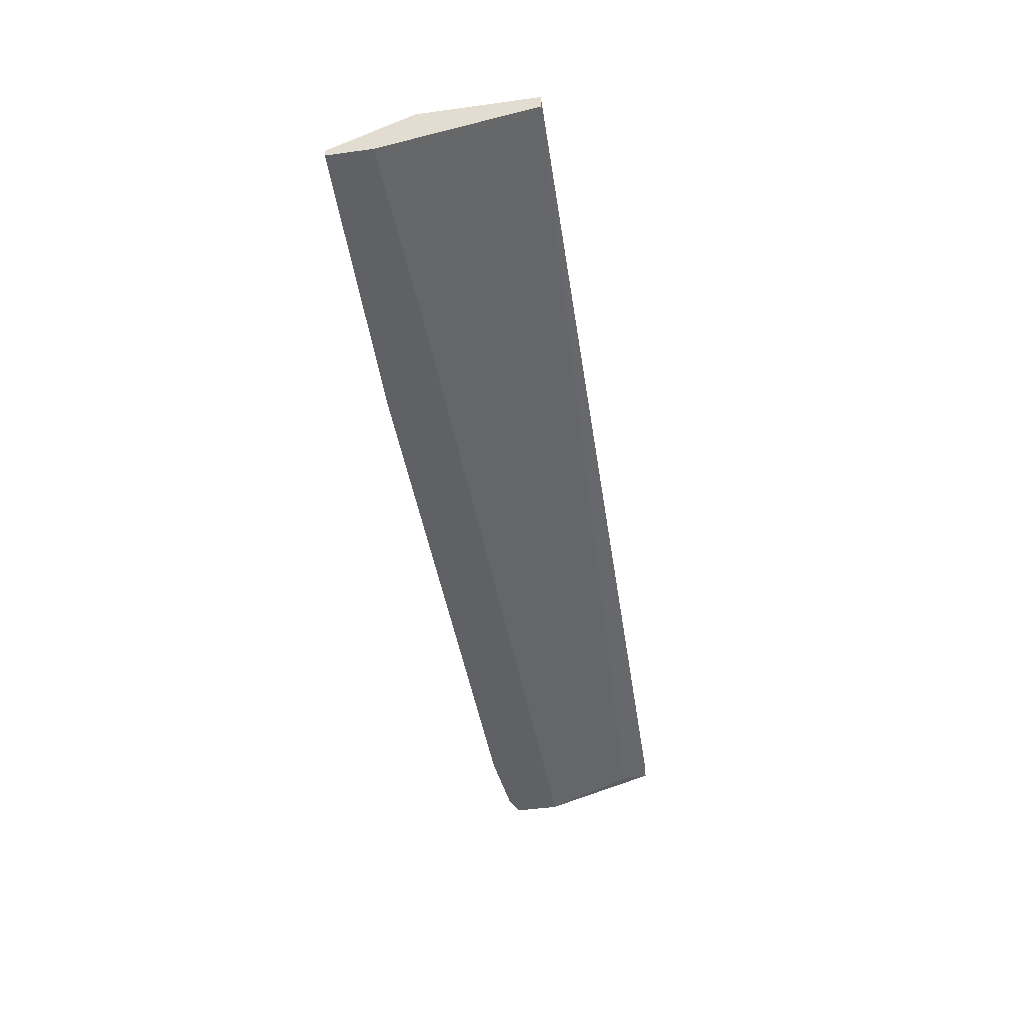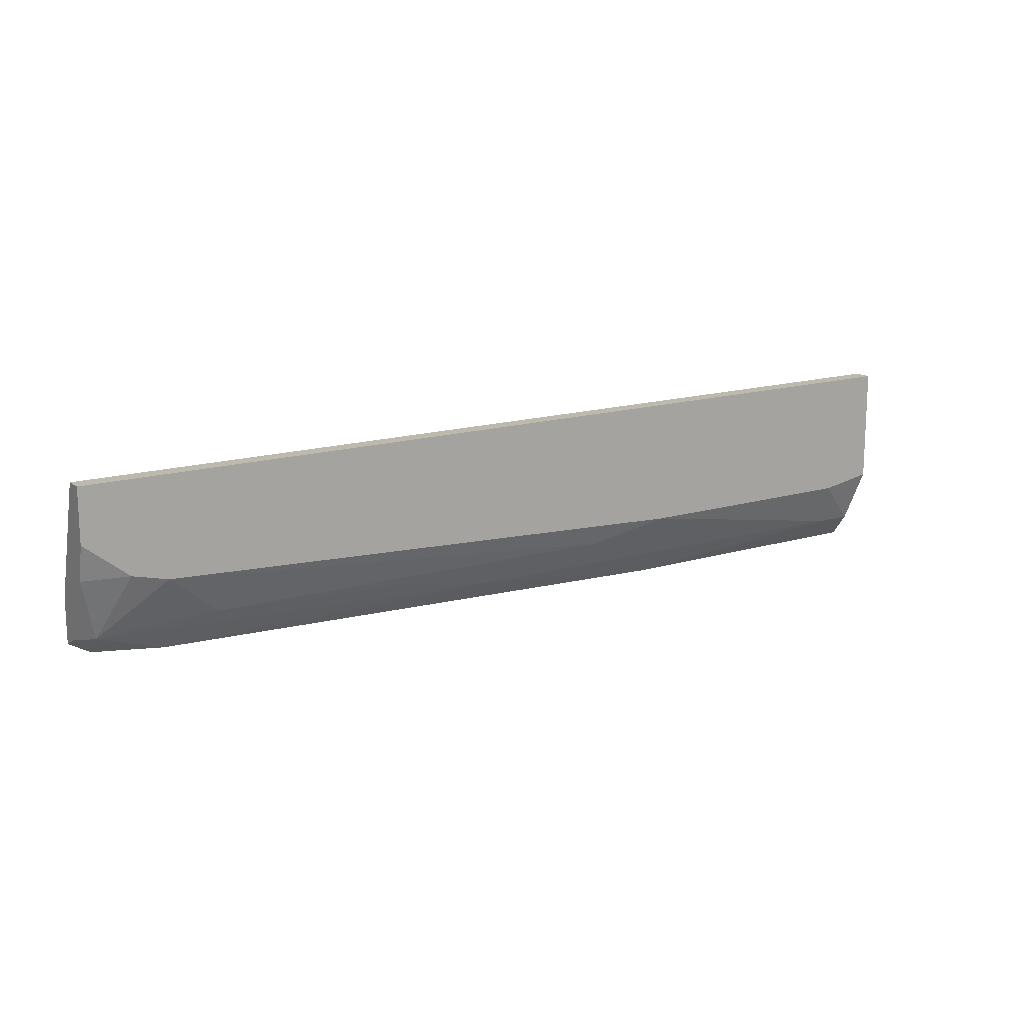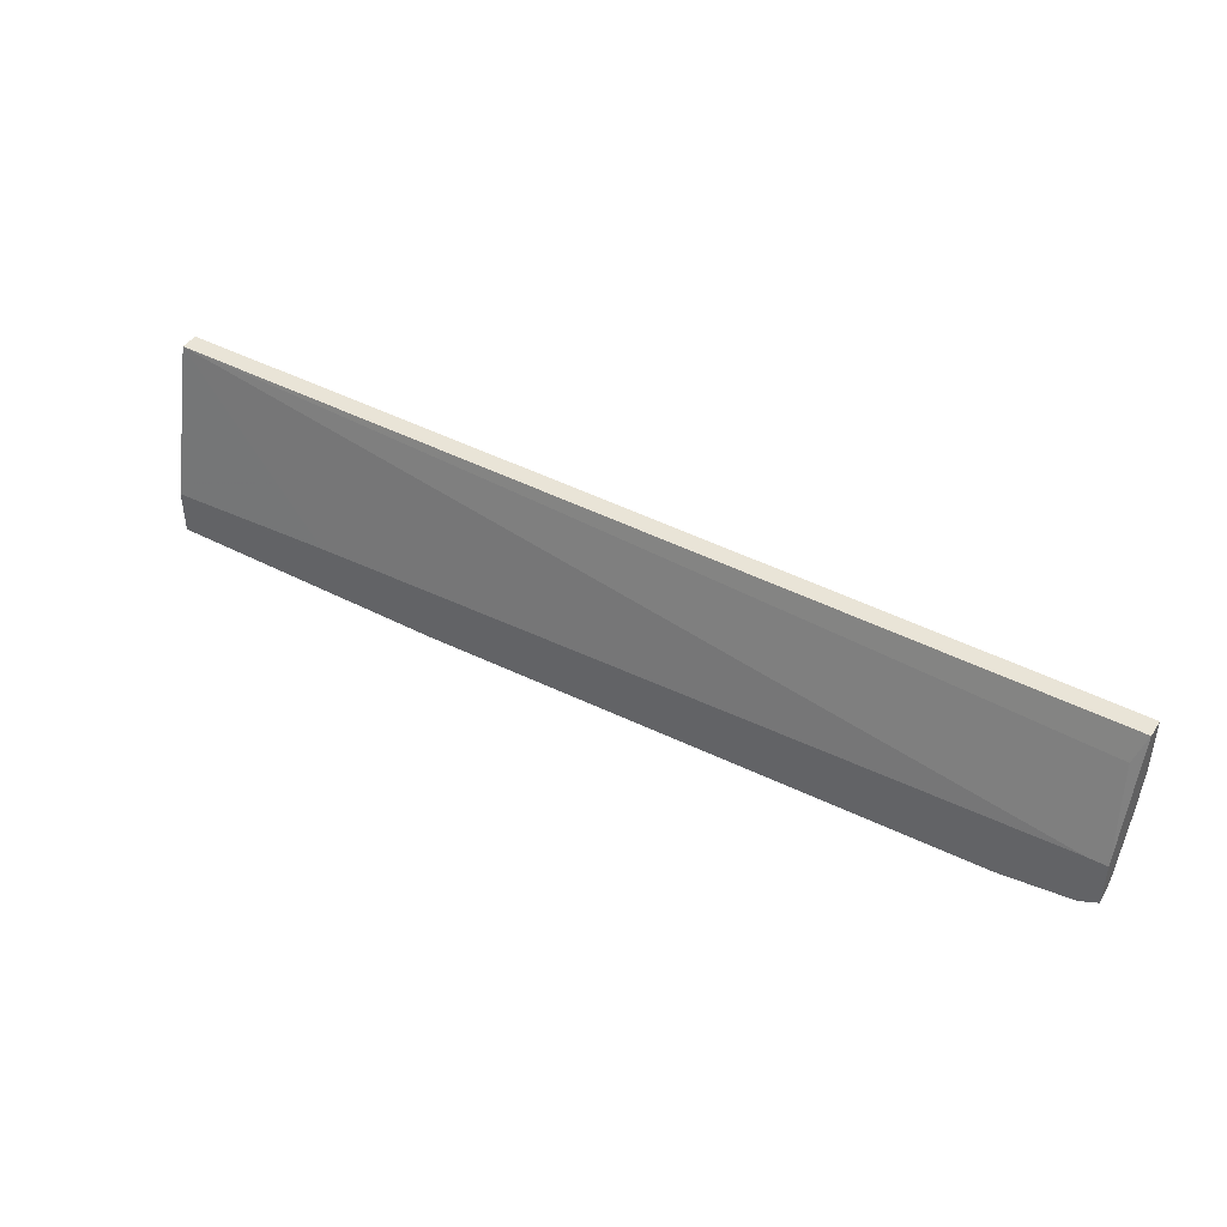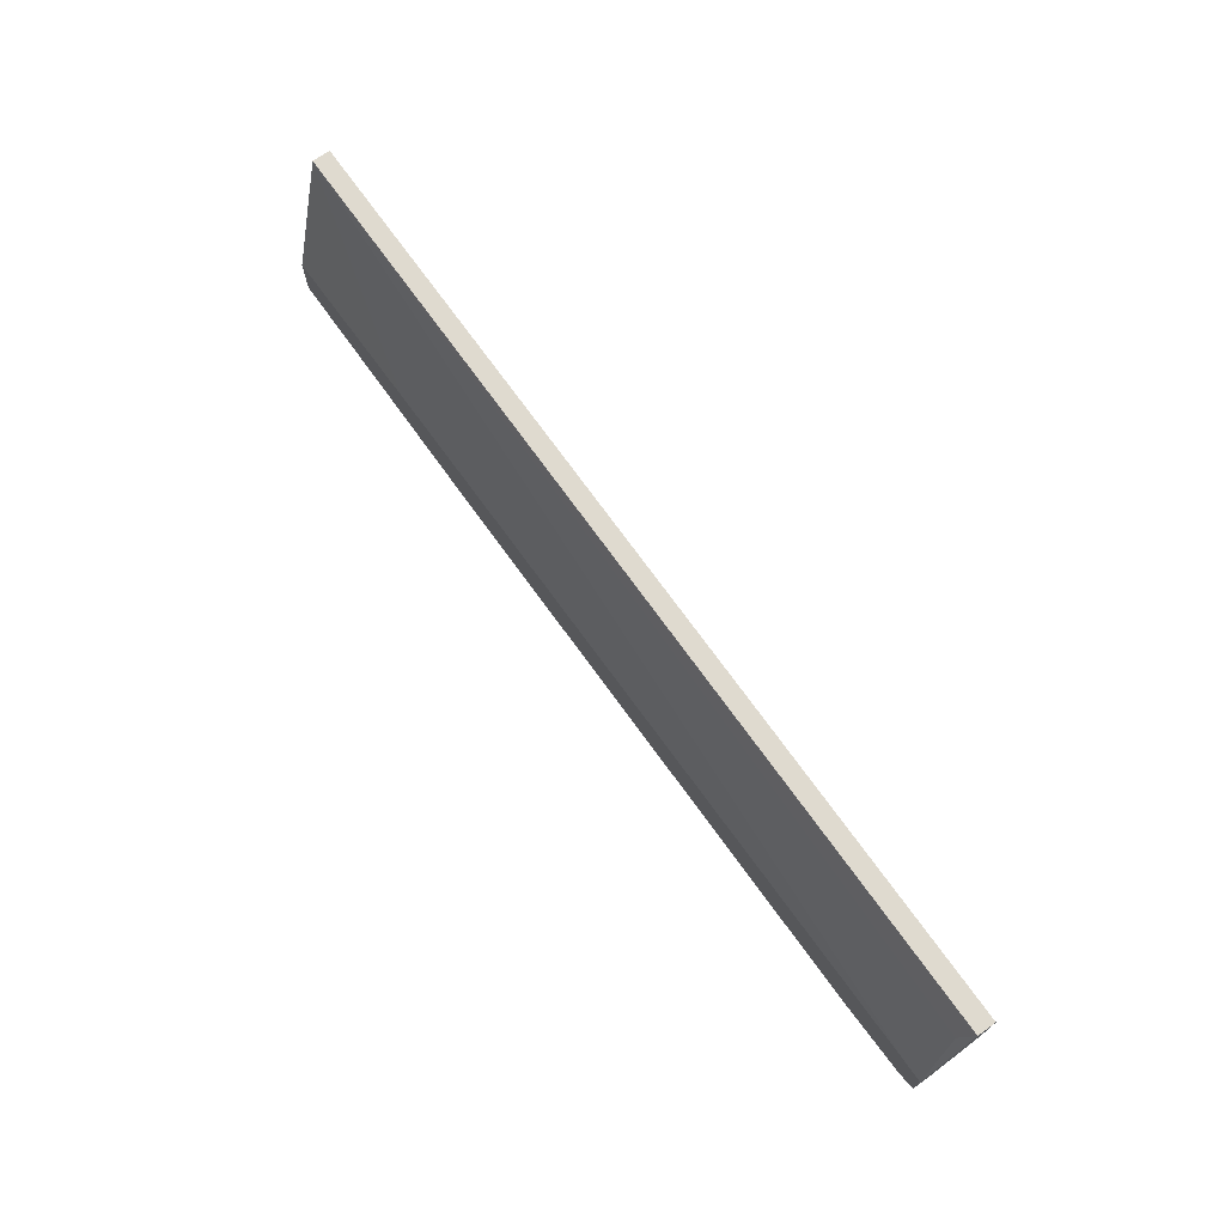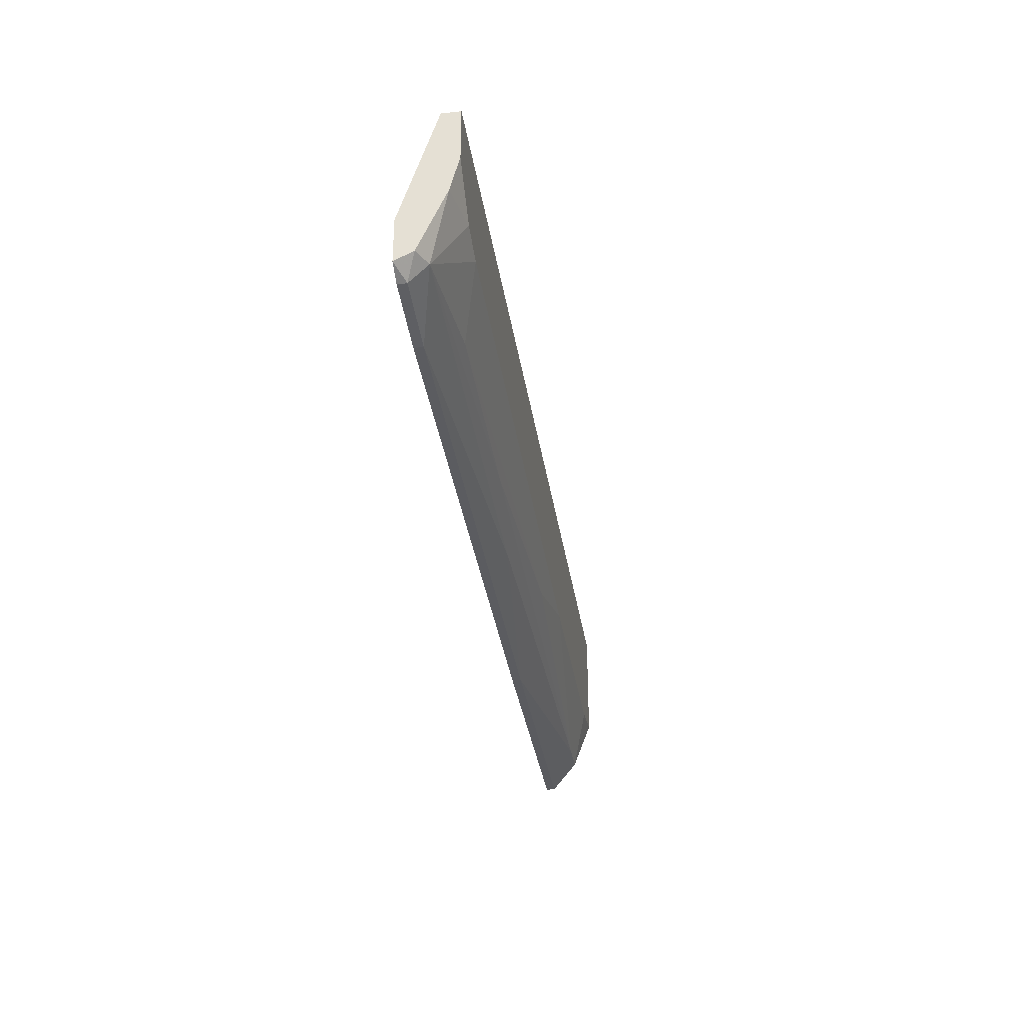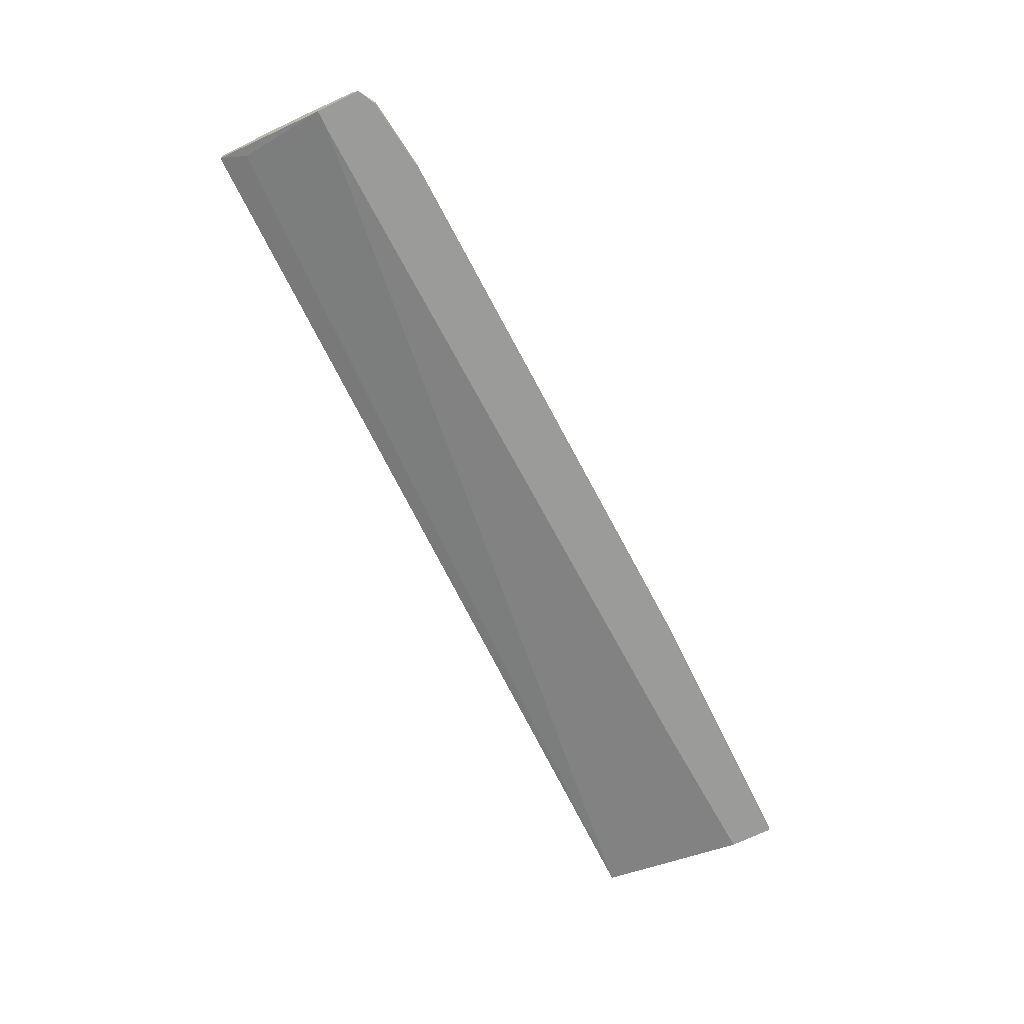
<metadata>
{"format":"obj","ext":"obj","renderer":"f3d","projection":"perspective","resolution":1024,"background":"white","views":[{"elev":-48.8,"azim":-81.3,"up":"+Y"},{"elev":15.2,"azim":147.1,"up":"+Z"},{"elev":43.5,"azim":31.5,"up":"+Z"},{"elev":70.7,"azim":54.6,"up":"+Z"},{"elev":-33.4,"azim":98.5,"up":"+Z"},{"elev":-69.6,"azim":116.1,"up":"+Y"}]}
</metadata>
<code>
v -0.05619 0.005057 -0.01981
v -0.01436 0.006188 -0.01642
v 0.01502 0.005057 -0.01755
v 0.001444 0.003927 -0.01981
v 0.05119 0.007319 -0.009636
v 0.04668 0.007319 -0.01077
v 0.05459 0.001667 -0.01981
v 0.05459 0.000537 -0.01981
v 0.05459 0.000537 -0.01302
v 0.05459 0.003927 -0.01755
v -0.02567 0.001667 -0.0232
v -0.02567 0.000537 -0.0232
v 0.04554 0.001667 -0.02094
v 0.04554 0.000537 -0.02094
v 0.05686 0.006188 -0.009636
v 0.05686 0.005057 0.00167
v 0.05686 0.000537 -0.01868
v 0.05686 0.000537 -0.01302
v 0.05686 0.002798 -0.01755
v 0.05686 0.007319 0.00167
v 0.05686 0.007319 -0.005115
v -0.06071 0.005057 -0.01981
v -0.04036 0.000537 -0.01642
v -0.02454 0.007319 -0.01416
v -0.06185 0.001667 -0.0232
v -0.06185 0.005057 0.00167
v -0.06185 0.000537 -0.0232
v -0.06185 0.000537 -0.01755
v -0.06185 0.007319 0.00167
v -0.06185 0.007319 -0.01302
v 0.03988 0.005057 -0.01642
v 0.05571 0.003927 -0.001724
v -0.05505 0.007319 -0.01416
f 19 17 7
f 27 28 29
f 33 29 5
f 28 27 18
f 19 16 18
f 29 28 26
f 16 29 26
f 16 19 20
f 29 16 20
f 5 29 20
f 18 27 8
f 33 5 24
f 22 33 24
f 27 29 30
f 29 33 30
f 33 22 30
f 13 11 4
f 13 4 10
f 8 27 12
f 11 13 12
f 27 11 12
f 20 19 21
f 5 20 21
f 24 5 6
f 5 10 6
f 10 31 6
f 28 18 23
f 26 28 23
f 11 27 25
f 22 11 25
f 27 30 25
f 30 22 25
f 18 16 32
f 16 26 32
f 24 6 2
f 6 31 2
f 13 8 14
f 8 12 14
f 12 13 14
f 11 22 1
f 22 24 1
f 4 11 1
f 24 2 1
f 1 2 3
f 31 10 3
f 10 4 3
f 2 31 3
f 4 1 3
f 23 18 9
f 26 23 9
f 18 32 9
f 32 26 9
f 19 10 15
f 10 5 15
f 21 19 15
f 5 21 15
f 19 18 17
f 18 8 17
f 17 8 7
f 8 13 7
f 10 19 7
f 13 10 7

</code>
